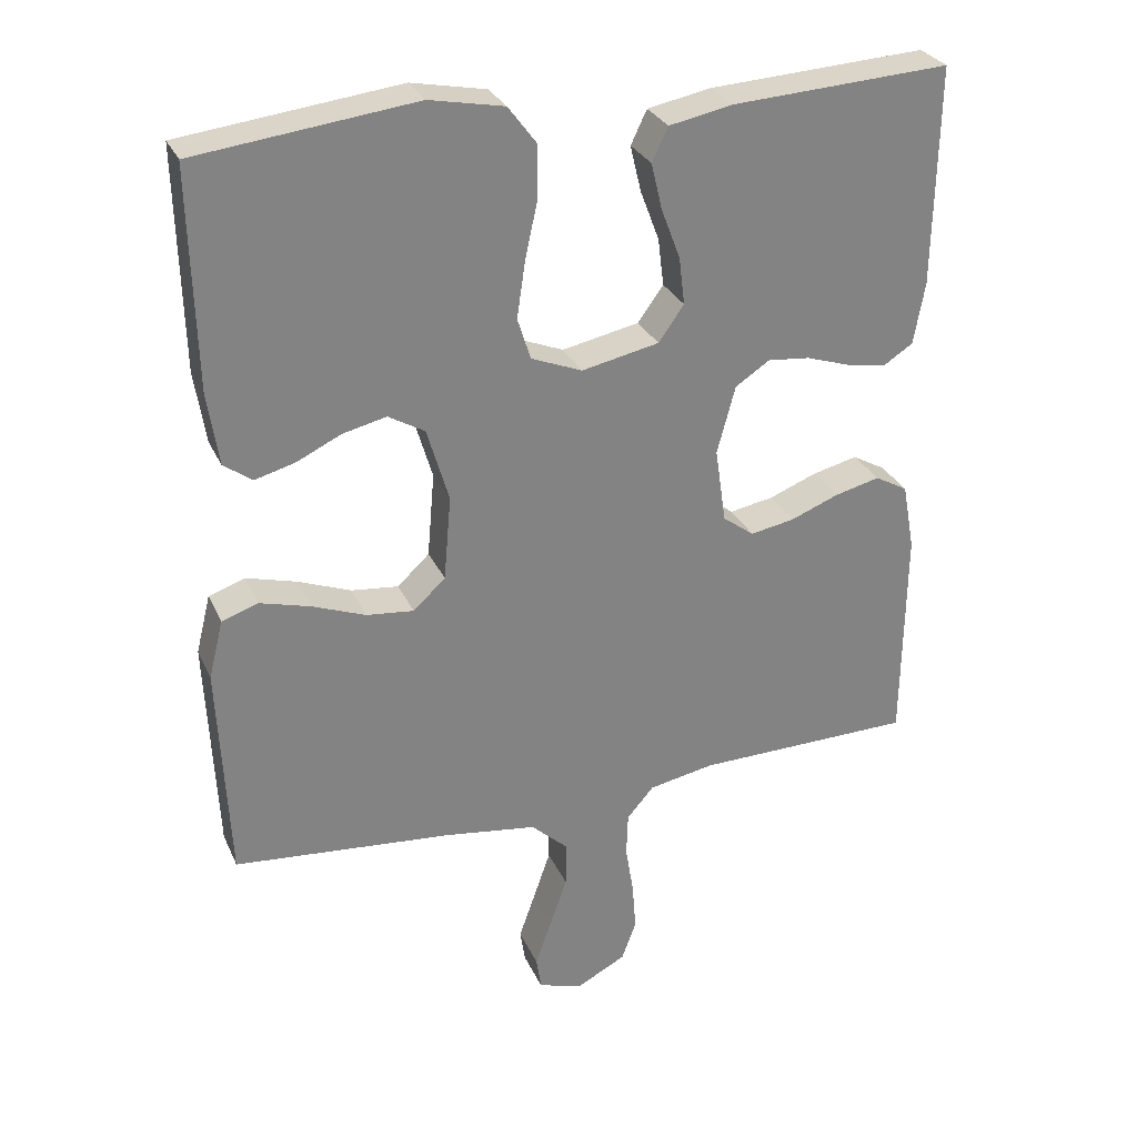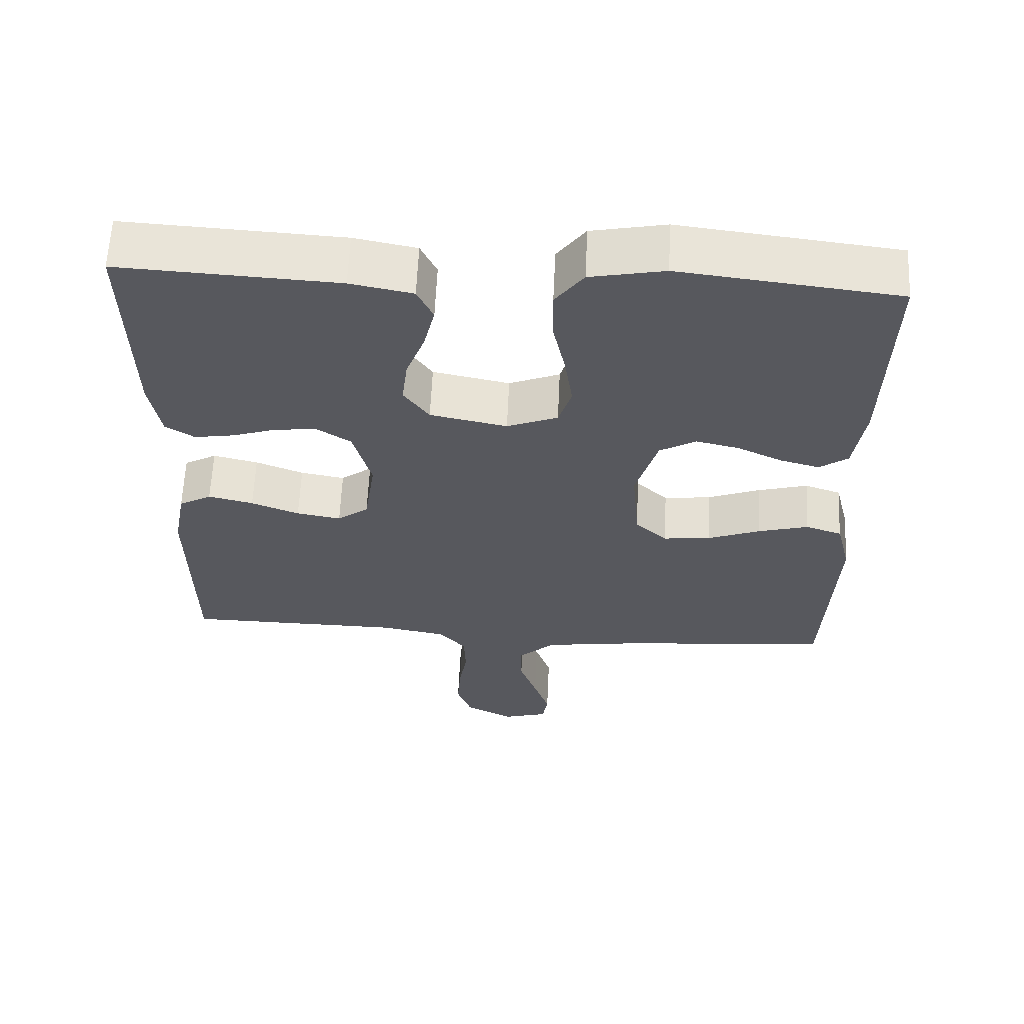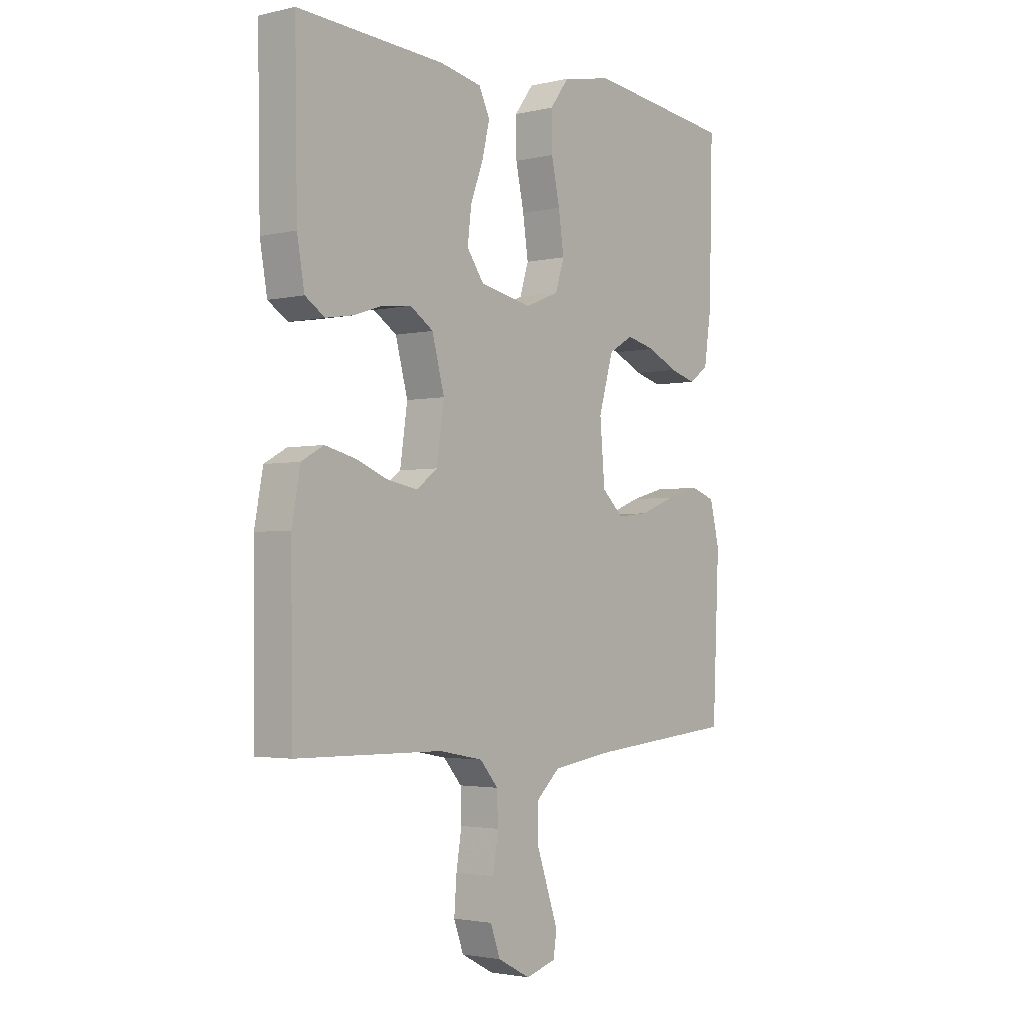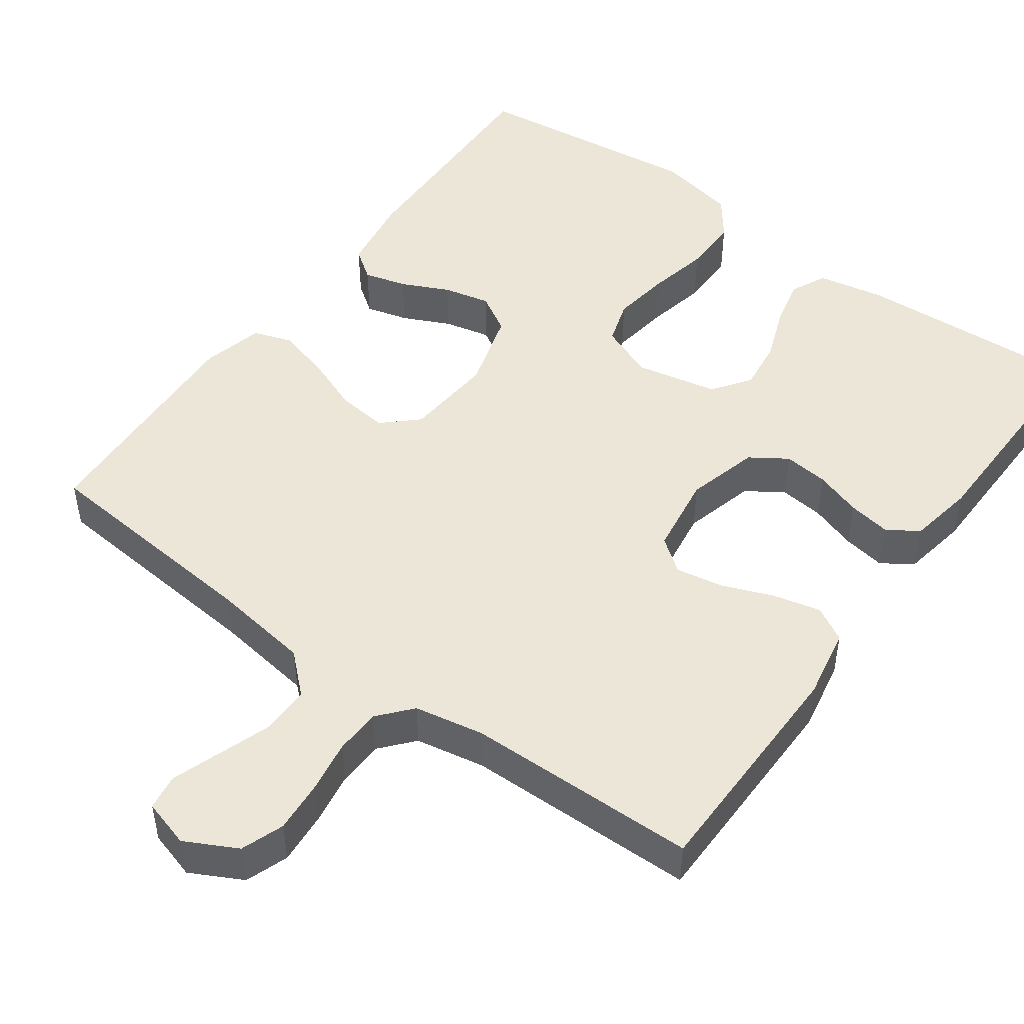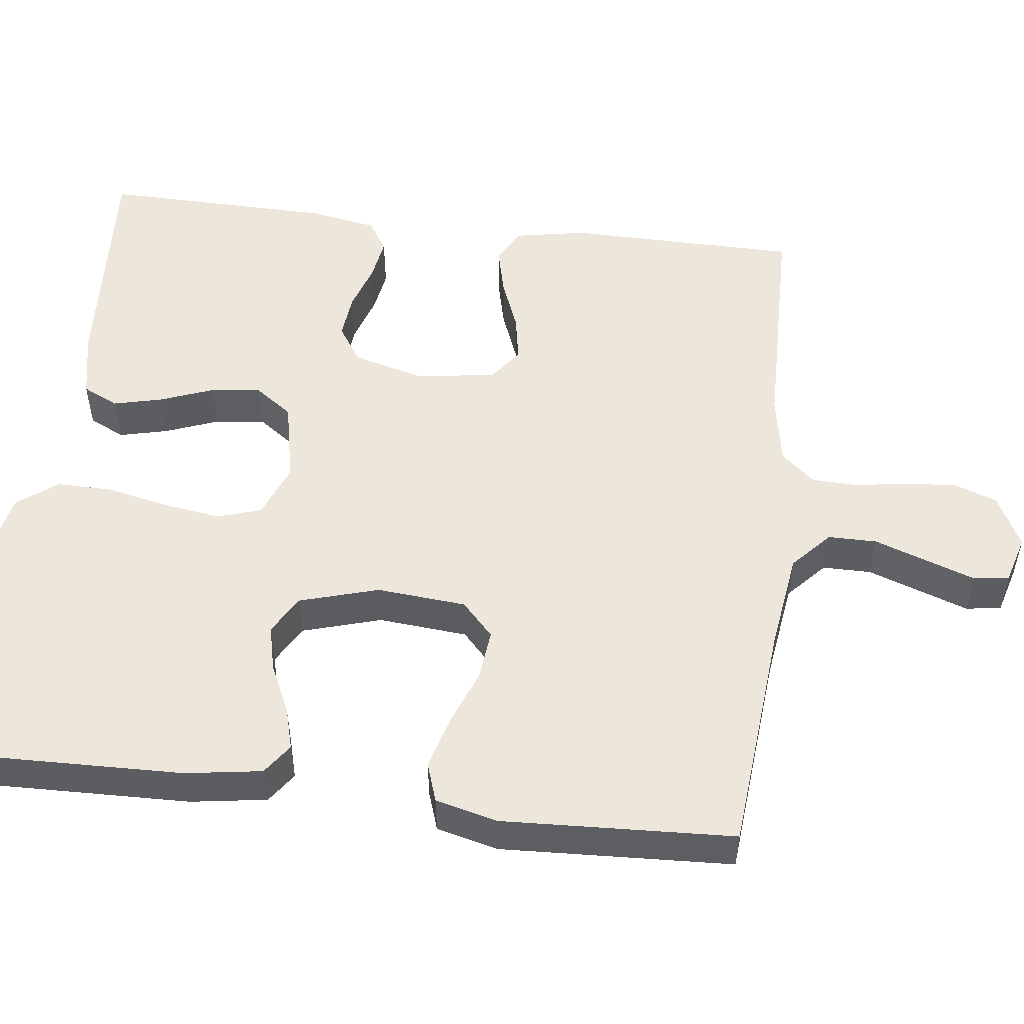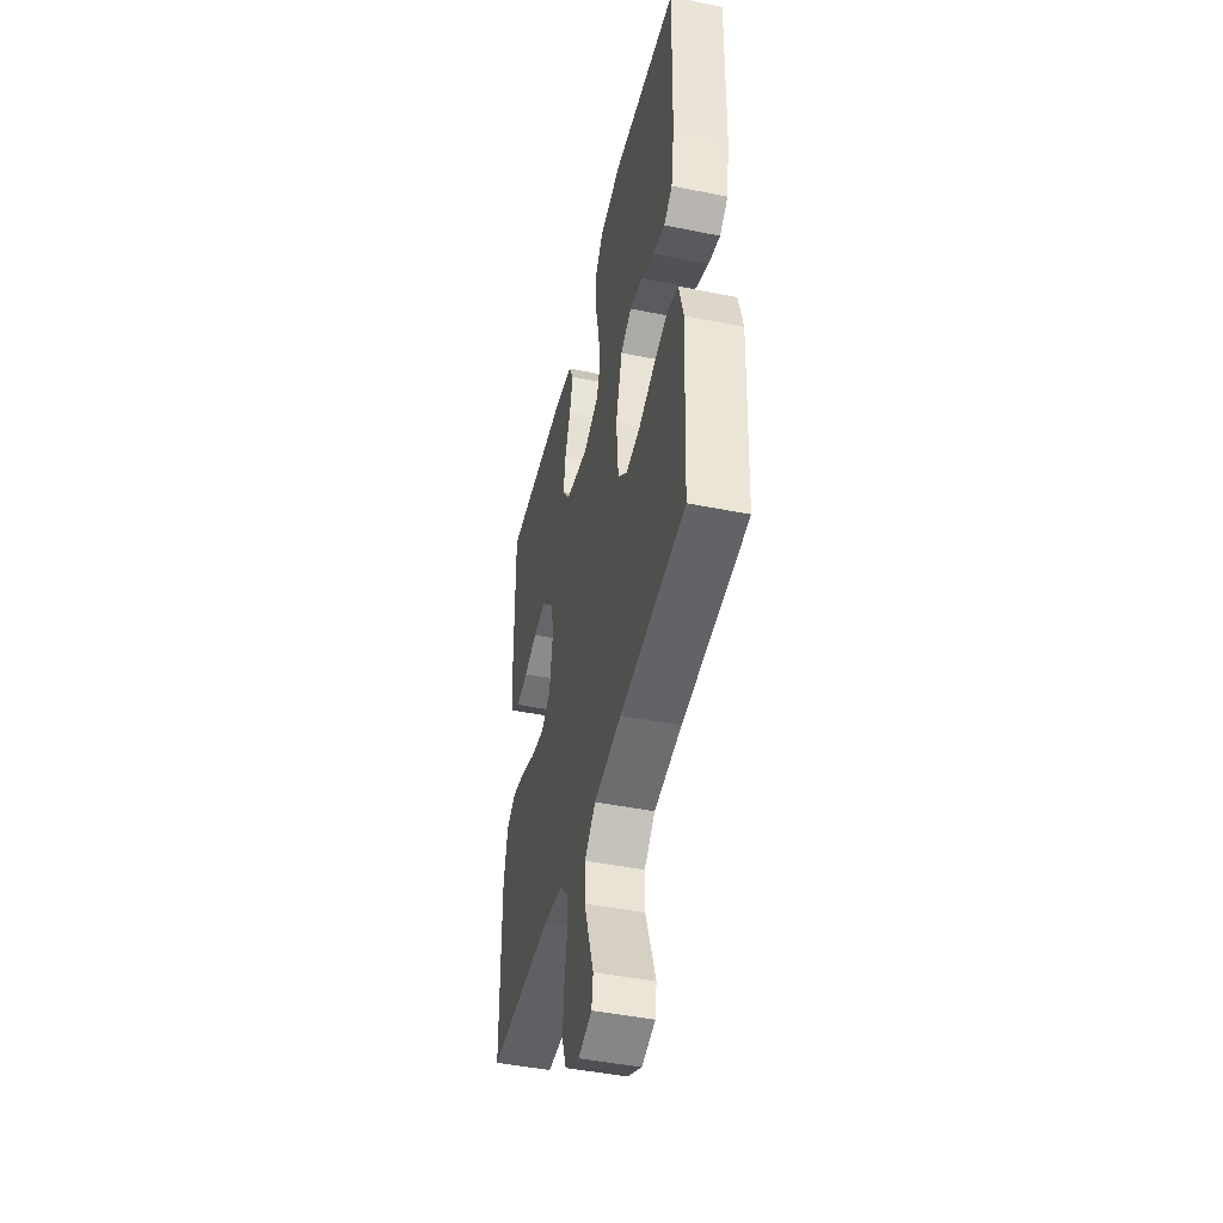
<metadata>
{"format":"obj","ext":"obj","renderer":"f3d","projection":"perspective","resolution":1024,"background":"white","views":[{"elev":29.1,"azim":159.2,"up":"+Z"},{"elev":61.2,"azim":2.6,"up":"+Z"},{"elev":-2.5,"azim":-51.2,"up":"+Z"},{"elev":48.6,"azim":-144.0,"up":"+Y"},{"elev":52.5,"azim":96.9,"up":"+Y"},{"elev":-45.9,"azim":76.9,"up":"+Z"}]}
</metadata>
<code>
v -0.5 0.07 -0.5
v -0.503 0.07 -0.2
v -0.486 0.07 -0.108
v -0.441 0.07 -0.083
v -0.379 0.07 -0.098
v -0.313 0.07 -0.124
v -0.252 0.07 -0.135
v -0.209 0.07 -0.103
v -0.194 0.07 0
v -0.219 0.07 0.093
v -0.266 0.07 0.124
v -0.324 0.07 0.118
v -0.385 0.07 0.098
v -0.44 0.07 0.089
v -0.48 0.07 0.115
v -0.495 0.07 0.2
v -0.5 0.07 0.5
v -0.2 0.07 0.483
v -0.114 0.07 0.466
v -0.092 0.07 0.42
v -0.107 0.07 0.357
v -0.133 0.07 0.288
v -0.141 0.07 0.223
v -0.106 0.07 0.174
v 0 0.07 0.152
v 0.07 0.07 0.18
v 0.088 0.07 0.237
v 0.077 0.07 0.312
v 0.06 0.07 0.391
v 0.059 0.07 0.464
v 0.098 0.07 0.516
v 0.2 0.07 0.536
v 0.5 0.07 0.5
v 0.493 0.07 0.2
v 0.478 0.07 0.101
v 0.439 0.07 0.073
v 0.384 0.07 0.088
v 0.323 0.07 0.117
v 0.263 0.07 0.131
v 0.213 0.07 0.102
v 0.183 0.07 0
v 0.193 0.07 -0.116
v 0.237 0.07 -0.157
v 0.302 0.07 -0.15
v 0.375 0.07 -0.122
v 0.444 0.07 -0.103
v 0.494 0.07 -0.12
v 0.514 0.07 -0.2
v 0.5 0.07 -0.5
v 0.2 0.07 -0.527
v 0.073 0.07 -0.545
v 0.023 0.07 -0.591
v 0.023 0.07 -0.654
v 0.047 0.07 -0.723
v 0.069 0.07 -0.786
v 0.062 0.07 -0.832
v 0 0.07 -0.85
v -0.067 0.07 -0.815
v -0.087 0.07 -0.76
v -0.082 0.07 -0.693
v -0.071 0.07 -0.625
v -0.073 0.07 -0.565
v -0.11 0.07 -0.522
v -0.2 0.07 -0.505
v -0.5 0 -0.5
v -0.503 0 -0.2
v -0.486 0 -0.108
v -0.441 0 -0.083
v -0.379 0 -0.098
v -0.313 0 -0.124
v -0.252 0 -0.135
v -0.209 0 -0.103
v -0.194 0 0
v -0.219 0 0.093
v -0.266 0 0.124
v -0.324 0 0.118
v -0.385 0 0.098
v -0.44 0 0.089
v -0.48 0 0.115
v -0.495 0 0.2
v -0.5 0 0.5
v -0.2 0 0.483
v -0.114 0 0.466
v -0.092 0 0.42
v -0.107 0 0.357
v -0.133 0 0.288
v -0.141 0 0.223
v -0.106 0 0.174
v 0 0 0.152
v 0.07 0 0.18
v 0.088 0 0.237
v 0.077 0 0.312
v 0.06 0 0.391
v 0.059 0 0.464
v 0.098 0 0.516
v 0.2 0 0.536
v 0.5 0 0.5
v 0.493 0 0.2
v 0.478 0 0.101
v 0.439 0 0.073
v 0.384 0 0.088
v 0.323 0 0.117
v 0.263 0 0.131
v 0.213 0 0.102
v 0.183 0 0
v 0.193 0 -0.116
v 0.237 0 -0.157
v 0.302 0 -0.15
v 0.375 0 -0.122
v 0.444 0 -0.103
v 0.494 0 -0.12
v 0.514 0 -0.2
v 0.5 0 -0.5
v 0.2 0 -0.527
v 0.073 0 -0.545
v 0.023 0 -0.591
v 0.023 0 -0.654
v 0.047 0 -0.723
v 0.069 0 -0.786
v 0.062 0 -0.832
v 0 0 -0.85
v -0.067 0 -0.815
v -0.087 0 -0.76
v -0.082 0 -0.693
v -0.071 0 -0.625
v -0.073 0 -0.565
v -0.11 0 -0.522
v -0.2 0 -0.505
f 59 60 61
f 58 59 61
f 57 58 61
f 56 57 61
f 55 56 61
f 54 55 61
f 53 54 61 62
f 52 53 62 63
f 48 49 50
f 47 48 50
f 46 47 50
f 45 46 50
f 44 45 50
f 43 44 50 51
f 51 52 63
f 43 51 63
f 42 43 63
f 36 37 38
f 35 36 38
f 34 35 38
f 33 34 38
f 32 33 38
f 31 32 38
f 30 31 38
f 29 30 38
f 28 29 38
f 27 28 38 39
f 26 27 39 40
f 20 21 22
f 19 20 22
f 18 19 22
f 17 18 22
f 16 17 22
f 15 16 22
f 14 15 22
f 13 14 22
f 12 13 22
f 11 12 22 23
f 10 11 23 24
f 4 5 6
f 3 4 6
f 2 3 6
f 1 2 6
f 64 1 6
f 64 6 7
f 64 7 8
f 63 64 8
f 42 63 8
f 41 42 8
f 41 8 9
f 40 41 9
f 26 40 9
f 25 26 9
f 9 10 24 25
f 125 124 123
f 125 123 122
f 125 122 121
f 125 121 120
f 125 120 119
f 125 119 118
f 126 125 118 117
f 127 126 117 116
f 114 113 112
f 114 112 111
f 114 111 110
f 114 110 109
f 114 109 108
f 115 114 108 107
f 127 116 115
f 127 115 107
f 127 107 106
f 102 101 100
f 102 100 99
f 102 99 98
f 102 98 97
f 102 97 96
f 102 96 95
f 102 95 94
f 102 94 93
f 102 93 92
f 103 102 92 91
f 104 103 91 90
f 86 85 84
f 86 84 83
f 86 83 82
f 86 82 81
f 86 81 80
f 86 80 79
f 86 79 78
f 86 78 77
f 86 77 76
f 87 86 76 75
f 88 87 75 74
f 70 69 68
f 70 68 67
f 70 67 66
f 70 66 65
f 70 65 128
f 71 70 128
f 72 71 128
f 72 128 127
f 72 127 106
f 72 106 105
f 73 72 105
f 73 105 104
f 73 104 90
f 73 90 89
f 89 88 74 73
f 1 65 66 2
f 2 66 67 3
f 3 67 68 4
f 4 68 69 5
f 5 69 70 6
f 6 70 71 7
f 7 71 72 8
f 8 72 73 9
f 9 73 74 10
f 10 74 75 11
f 11 75 76 12
f 12 76 77 13
f 13 77 78 14
f 14 78 79 15
f 15 79 80 16
f 16 80 81 17
f 17 81 82 18
f 18 82 83 19
f 19 83 84 20
f 20 84 85 21
f 21 85 86 22
f 22 86 87 23
f 23 87 88 24
f 24 88 89 25
f 25 89 90 26
f 26 90 91 27
f 27 91 92 28
f 28 92 93 29
f 29 93 94 30
f 30 94 95 31
f 31 95 96 32
f 32 96 97 33
f 33 97 98 34
f 34 98 99 35
f 35 99 100 36
f 36 100 101 37
f 37 101 102 38
f 38 102 103 39
f 39 103 104 40
f 40 104 105 41
f 41 105 106 42
f 42 106 107 43
f 43 107 108 44
f 44 108 109 45
f 45 109 110 46
f 46 110 111 47
f 47 111 112 48
f 48 112 113 49
f 49 113 114 50
f 50 114 115 51
f 51 115 116 52
f 52 116 117 53
f 53 117 118 54
f 54 118 119 55
f 55 119 120 56
f 56 120 121 57
f 57 121 122 58
f 58 122 123 59
f 59 123 124 60
f 60 124 125 61
f 61 125 126 62
f 62 126 127 63
f 63 127 128 64
f 64 128 65 1

</code>
